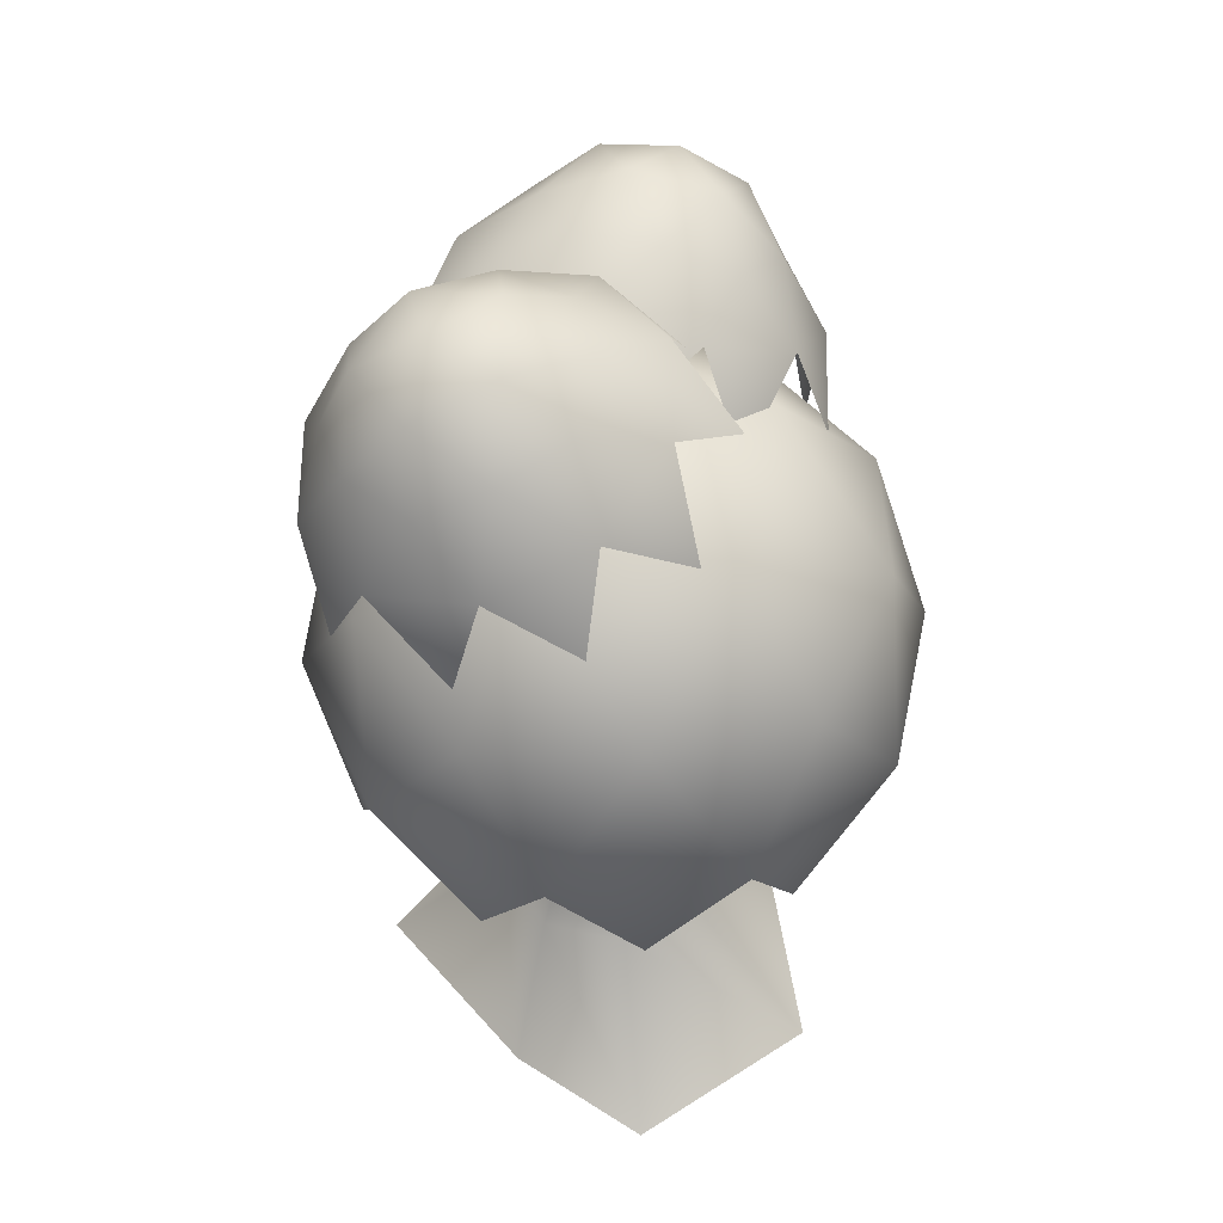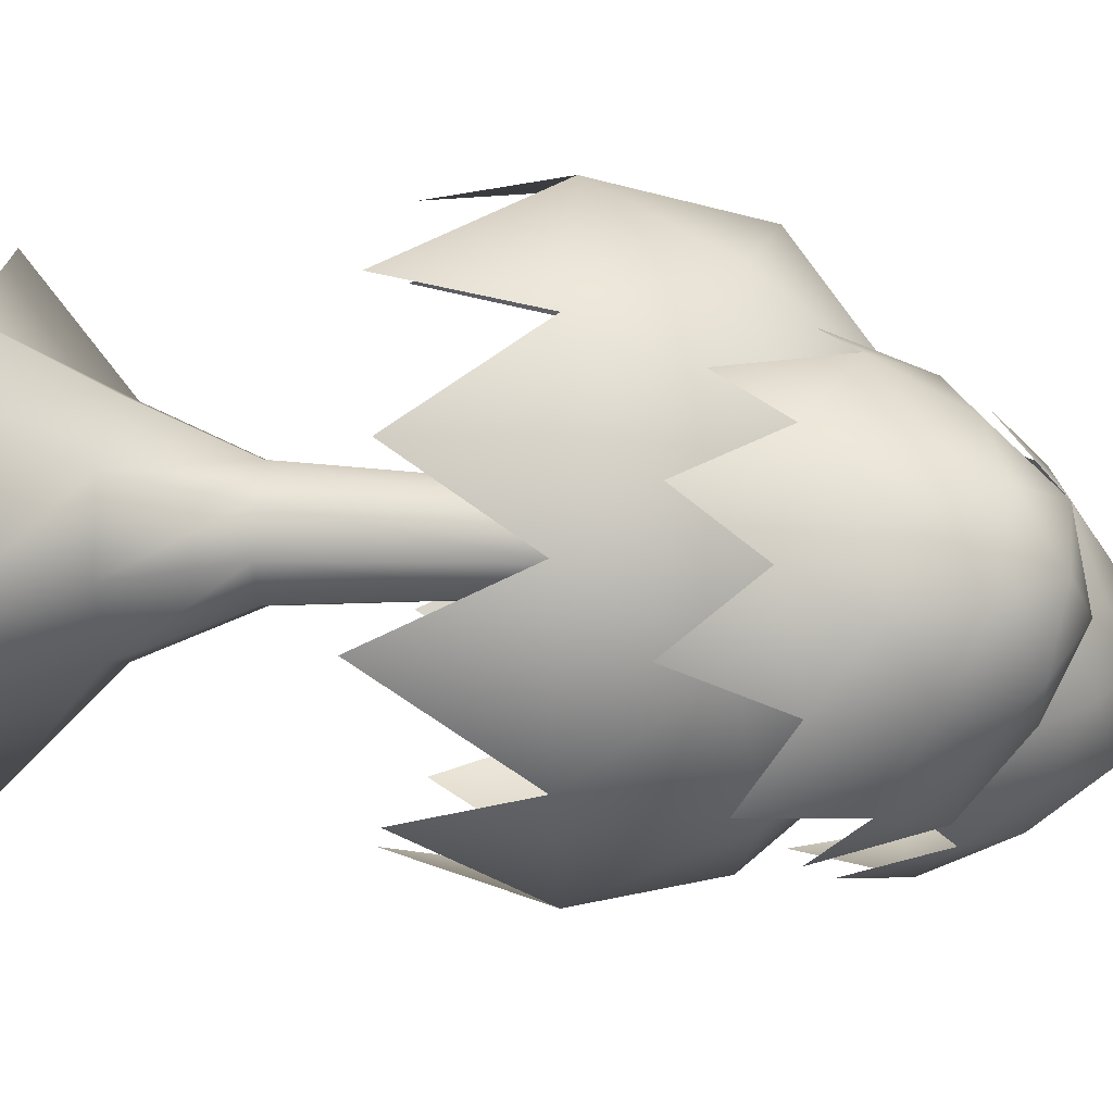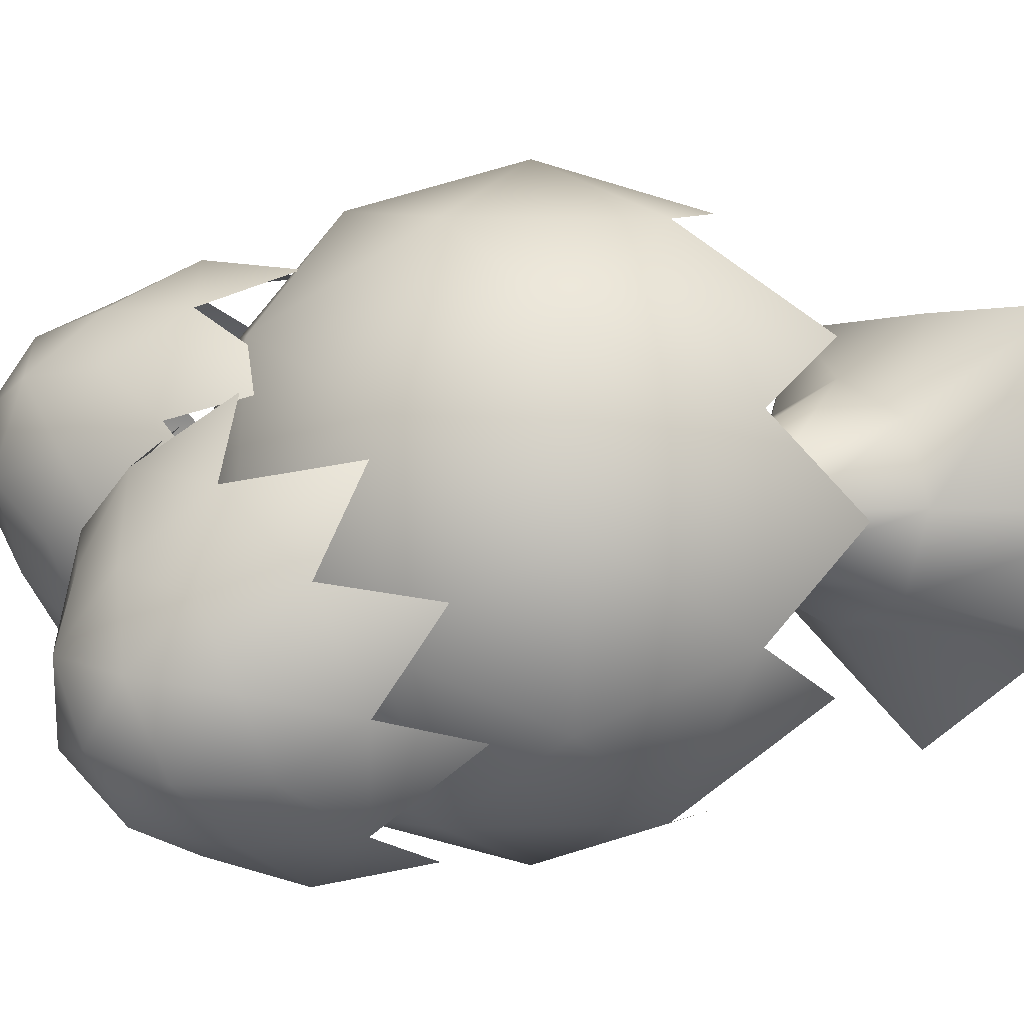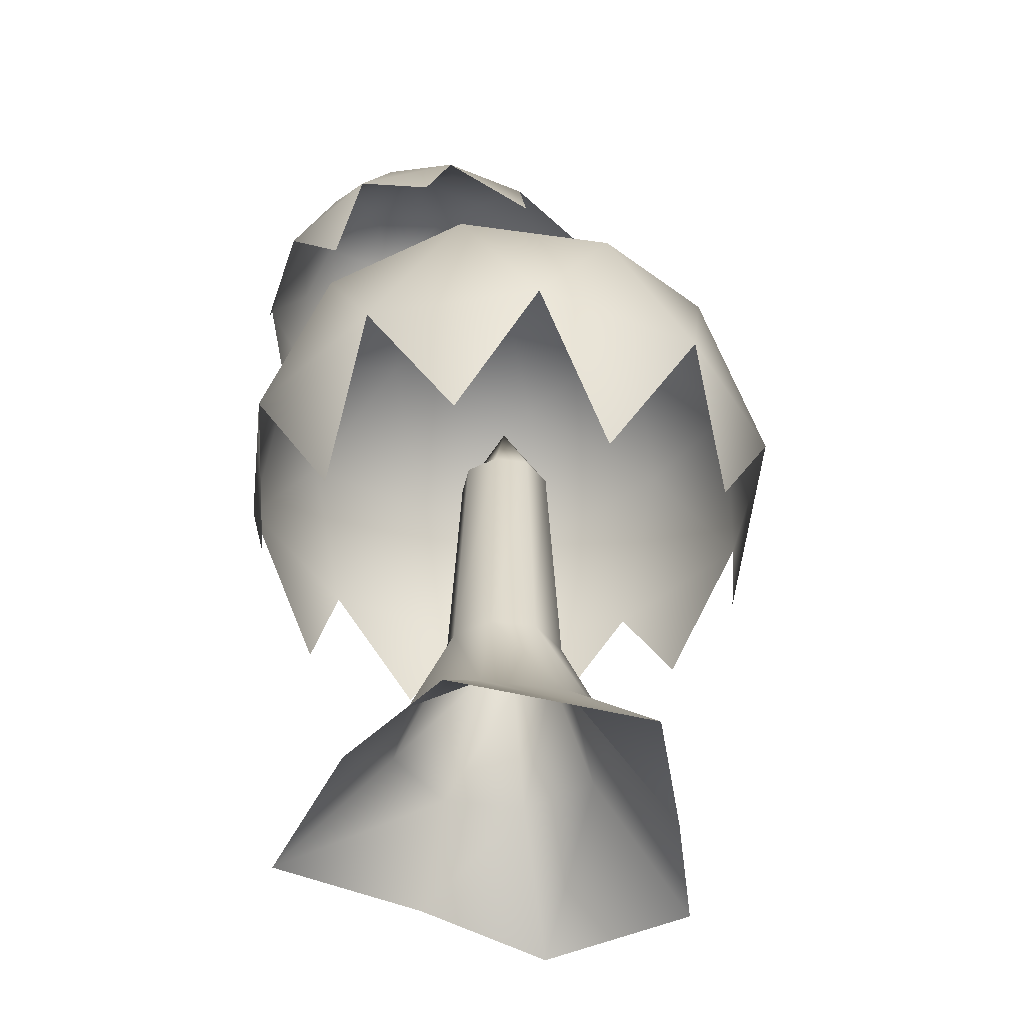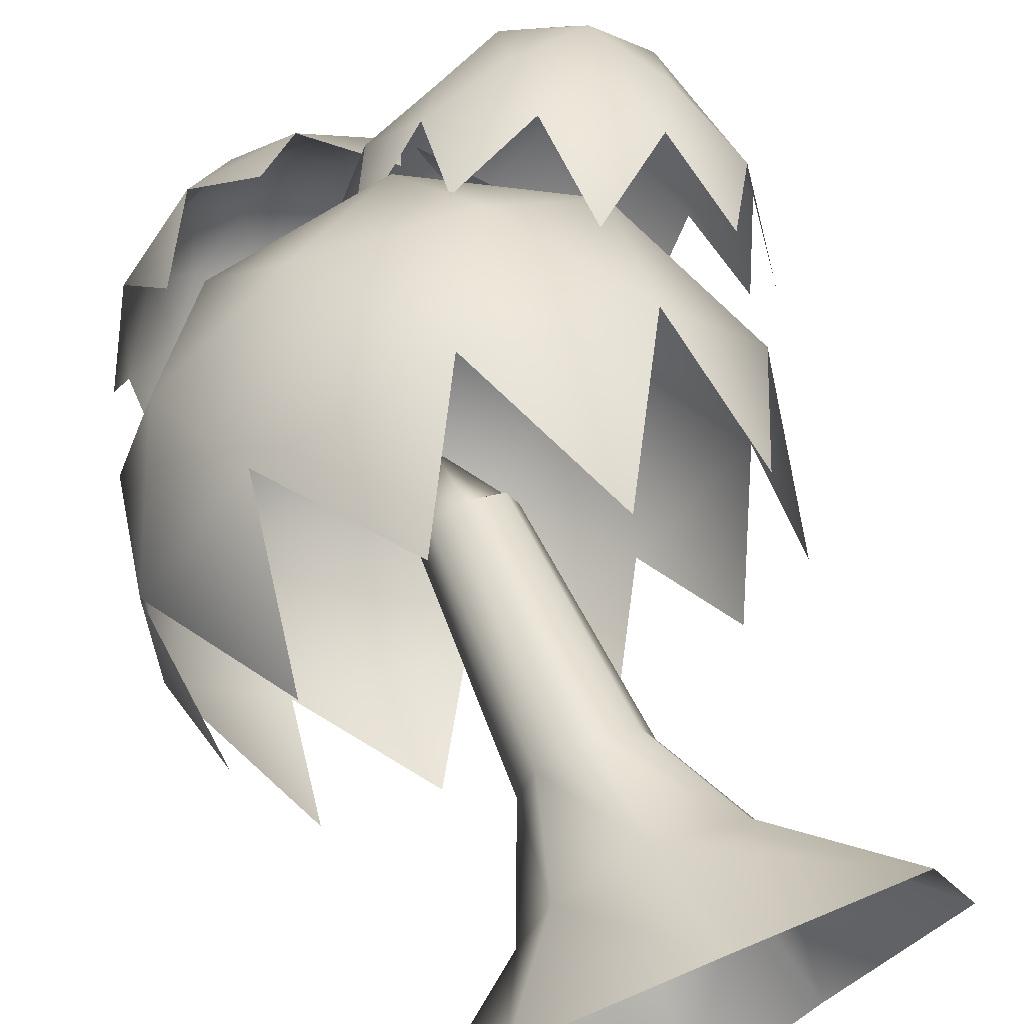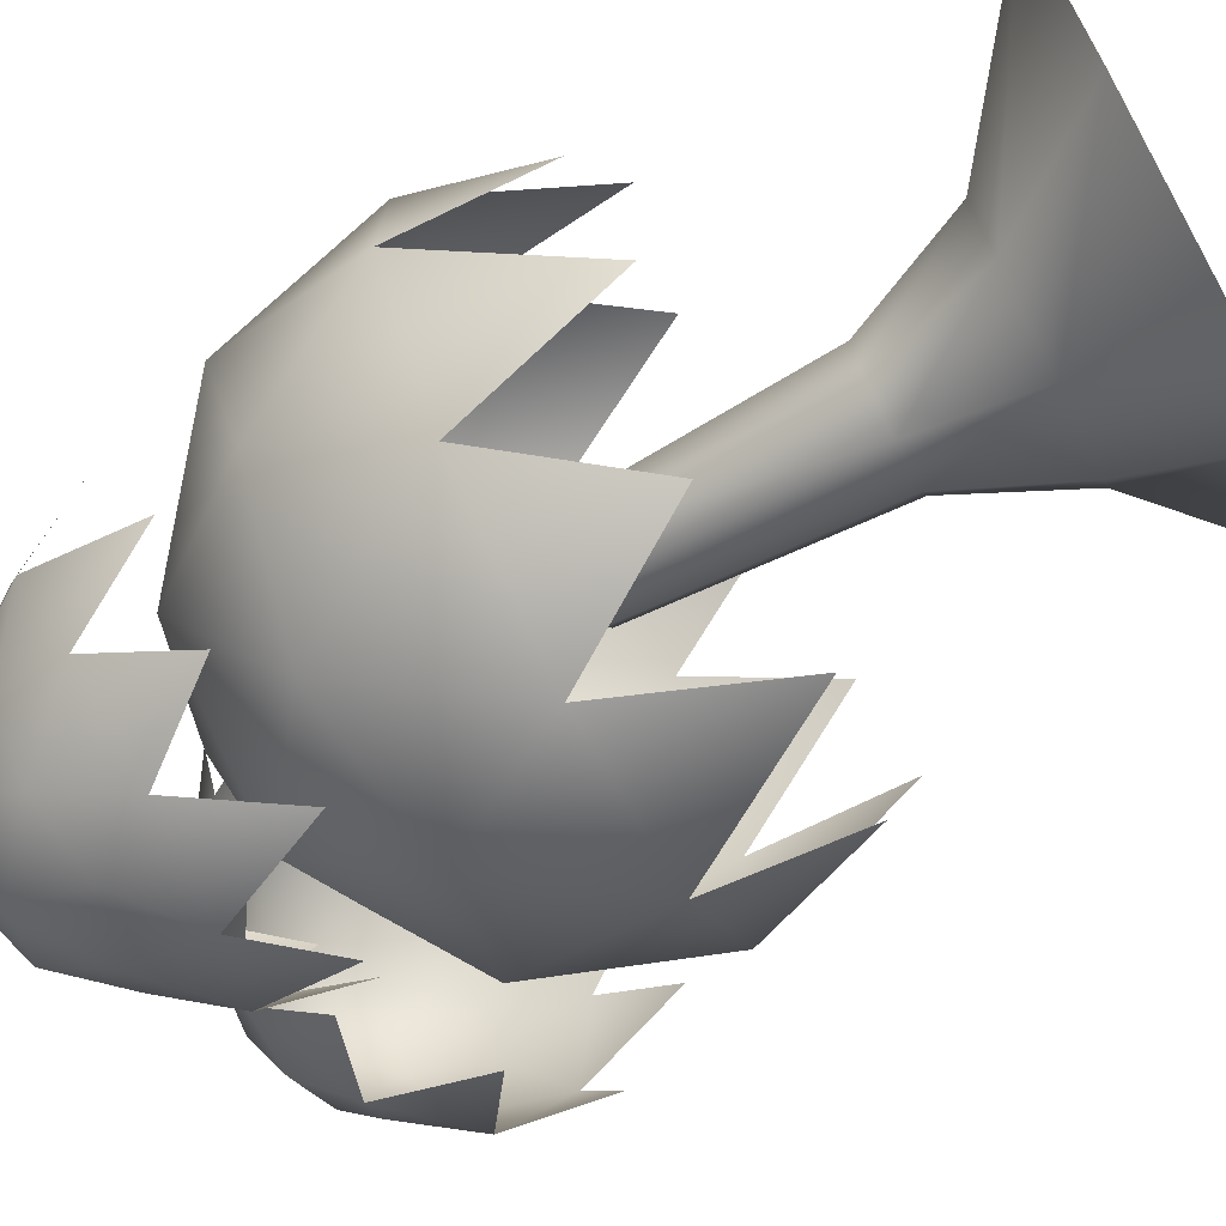
<metadata>
{"format":"obj","ext":"obj","renderer":"f3d","projection":"perspective","resolution":1024,"background":"white","views":[{"elev":51.4,"azim":-95.8,"up":"+Y"},{"elev":21.1,"azim":94.3,"up":"+Z"},{"elev":2.7,"azim":-128.9,"up":"+Z"},{"elev":-41.0,"azim":-79.0,"up":"+Y"},{"elev":64.7,"azim":-24.1,"up":"+Z"},{"elev":-73.2,"azim":-62.8,"up":"+Z"}]}
</metadata>
<code>
o Cube_Cube.001
v -1.513 0.06496 1.582
v -0.4014 2.065 0.3758
v -1.513 0.06496 -1.026
v -0.4014 2.065 -0.3758
v 1.513 0.06496 1.417
v 0.4014 2.065 0.3758
v 0.9637 0.06496 -0.937
v 0.4014 2.065 -0.3758
v 0 0.06496 -2.044
v 0 2.065 -0.542
v 0 0.06496 1.525
v 0 2.065 0.542
v -2.391 0.06496 0
v -0.542 2.065 0
v 2.044 0.06496 0
v 0.542 2.065 0
v -0.7405 1.065 0.6933
v -0.7405 1.065 -0.6933
v 0.7405 1.065 -0.6933
v 0.7405 1.065 0.6933
v 0 1.065 1
v 0 1.065 -1
v 1 1.065 0
v -1 1.065 0
v -0.3075 4.154 0.2879
v -0.3075 4.154 -0.2879
v 0.3075 4.154 0.2879
v 0.3075 4.154 -0.2879
v 0 4.154 -0.4153
v 0 4.154 0.4153
v -0.4153 4.154 0
v 0.4153 4.154 0
v 0 4.84 0
v 0.265 7.831 -0.2475
v 1.834 3.074 1.363
v -0.7279 3.074 2.196
v -2.312 3.074 0.01613
v -0.7279 3.074 -2.164
v 1.834 3.074 -1.331
v 0.6885 5.366 2.196
v -1.874 5.366 1.363
v -1.874 5.366 -1.331
v 0.6885 5.366 -2.164
v 2.272 5.366 0.01613
v -0.0197 6.783 0.01613
v 0.9889 6.043 -2.015
v -1.089 5.869 -2.209
v 0.6539 2.873 2.089
v 2.16 2.873 0.01613
v -1.96 6.463 -0.3982
v -0.4195 7.003 0.9141
v -1.783 2.873 1.297
v 1.403 6.744 -0.08523
v -1.783 2.873 -1.265
v 0.6539 2.873 -2.057
v 2.417 4.22 0.8079
v 2.417 4.22 -0.7757
v -0.0197 4.22 2.578
v 1.486 4.22 2.089
v -2.457 4.22 0.8079
v -1.526 4.22 2.089
v -1.526 4.22 -2.057
v -2.457 4.22 -0.7757
v 1.486 4.22 -2.057
v -0.0197 4.22 -2.546
v 1.744 5.567 1.297
v -0.6933 5.567 2.089
v -2.199 5.567 0.01613
v -0.6933 5.567 -2.057
v 1.744 5.567 -1.265
v 0.3966 6.4 1.297
v 1.327 6.4 0.01613
v -1.11 6.4 0.8079
v -1.11 6.4 -0.7757
v 0.3966 6.4 -1.265
v -1.006 7.725 -0.3658
v -1.26 7.296 -1.546
v -0.1448 7.137 -2.157
v 0.7974 7.468 -1.355
v -0.3019 8.126 -1.358
v 0.6234 6.805 0.6723
v 1.451 6.241 -1.049
v -1.353 6.64 0.4883
v -1.747 5.973 -1.347
v -0.01379 5.727 -2.298
v 1.26 7.173 -0.8375
v 1.074 6.859 -1.702
v 0.05318 7.555 0.4215
v 0.8698 7.439 -0.0263
v -1.568 7.235 -0.2532
v -0.8781 7.477 0.3348
v -1.364 6.655 -1.929
v -1.754 6.921 -1.118
v 0.384 6.617 -2.29
v -0.5473 6.539 -2.377
v 0.6672 7.767 -0.7744
v -0.393 7.918 -0.193
v -1.289 7.604 -0.9564
v -0.7827 7.259 -2.01
v 0.4263 7.36 -1.897
v 0.02104 8.154 -0.7761
v 0.334 7.941 -1.427
v -0.7262 8.092 -0.8457
v -0.875 7.84 -1.54
v -0.2198 7.747 -1.899
v 2.045 6.422 1.569
v 2.954 5.357 -0.6406
v 1.402 6.509 -1.449
v -0.04732 6.777 0.03908
v 0.6081 5.79 1.767
v 2.463 4.913 1.347
v 1.096 7.127 1.075
v 1.396 7.399 -0.1405
v 2.531 6.862 -0.3974
v 2.932 6.259 0.6592
v 2.312 7.375 0.7557
v 1.474 5.13 1.745
v 2.852 4.876 0.3305
v -0.001919 6.226 0.977
v 0.465 6.648 -0.9129
v 2.229 5.814 -1.312
v 2.906 5.585 0.9971
v 3.126 5.784 0.1066
v 1.426 6.098 1.852
v 2.257 5.705 1.664
v 0.4368 7.056 0.7158
v 0.7305 6.614 1.49
v 1.306 7.135 -0.8413
v 0.6568 7.256 -0.1746
v 2.833 6.226 -0.6675
v 2.138 6.742 -1.03
v 2.618 6.337 1.242
v 1.539 6.848 1.486
v 1.158 7.422 0.481
v 2.001 7.266 -0.3845
v 2.904 6.596 0.08556
v 2.254 6.994 1.298
v 2.775 6.897 0.7633
v 1.696 7.408 1.008
v 1.873 7.568 0.2933
v 2.539 7.252 0.1422
f 24 14 4 18
f 22 10 8 19
f 23 16 6 20
f 21 12 2 17
f 6 16 32 27
f 14 2 25 31
f 20 6 12 21
f 18 4 10 22
f 16 8 28 32
f 8 10 29 28
f 19 8 16 23
f 17 2 14 24
f 1 17 24 13
f 7 19 23 15
f 3 18 22 9
f 5 20 21 11
f 11 21 17 1
f 15 23 20 5
f 9 22 19 7
f 13 24 18 3
f 33 31 25 30
f 32 33 30 27
f 28 29 33 32
f 29 26 31 33
f 12 6 27 30
f 10 4 26 29
f 4 14 31 26
f 2 12 30 25
f 95 92 99
f 95 99 78
f 94 78 100
f 87 94 100
f 87 100 79
f 96 79 102
f 101 96 102
f 101 102 80
f 97 34 101
f 103 97 101
f 35 56 59
f 36 58 61
f 37 60 63
f 38 62 65
f 39 64 57
f 40 66 71
f 41 67 73
f 42 68 74
f 43 69 75
f 44 70 72
f 72 75 45
f 72 70 75
f 70 43 75
f 75 74 45
f 75 69 74
f 69 42 74
f 74 73 45
f 74 68 73
f 68 41 73
f 73 71 45
f 73 67 71
f 67 40 71
f 71 72 45
f 71 66 72
f 66 44 72
f 57 70 44
f 57 64 70
f 64 43 70
f 65 69 43
f 65 62 69
f 62 42 69
f 63 68 42
f 63 60 68
f 60 41 68
f 61 67 41
f 61 58 67
f 58 40 67
f 59 66 40
f 59 56 66
f 56 44 66
f 64 65 43
f 64 55 65
f 103 101 80
f 62 63 42
f 62 54 63
f 98 76 103
f 60 61 41
f 60 52 61
f 104 98 103
f 58 59 40
f 58 48 59
f 104 103 80
f 56 57 44
f 56 49 57
f 99 77 104
f 105 99 104
f 105 104 80
f 100 78 105
f 102 100 105
f 102 105 80
f 79 100 102
f 78 99 105
f 77 98 104
f 76 97 103
f 34 96 101
f 46 94 87
f 47 92 95
f 50 90 93
f 51 88 91
f 53 86 89
f 92 77 99
f 93 98 77
f 93 90 98
f 90 76 98
f 91 97 76
f 91 88 97
f 88 34 97
f 89 96 34
f 89 86 96
f 86 79 96
f 94 95 78
f 94 85 95
f 92 93 77
f 92 84 93
f 90 91 76
f 90 83 91
f 88 89 34
f 88 81 89
f 86 87 79
f 86 82 87
f 131 128 135
f 131 135 114
f 130 114 136
f 123 130 136
f 123 136 115
f 132 115 138
f 137 132 138
f 137 138 116
f 133 106 137
f 139 133 137
f 139 137 116
f 134 112 139
f 140 134 139
f 140 139 116
f 135 113 140
f 141 135 140
f 141 140 116
f 136 114 141
f 138 136 141
f 138 141 116
f 115 136 138
f 114 135 141
f 113 134 140
f 112 133 139
f 106 132 137
f 107 130 123
f 108 128 131
f 109 126 129
f 110 124 127
f 111 122 125
f 128 113 135
f 129 134 113
f 129 126 134
f 126 112 134
f 127 133 112
f 127 124 133
f 124 106 133
f 125 132 106
f 125 122 132
f 122 115 132
f 130 131 114
f 130 121 131
f 128 129 113
f 128 120 129
f 126 127 112
f 126 119 127
f 124 125 106
f 124 117 125
f 122 123 115
f 122 118 123

</code>
